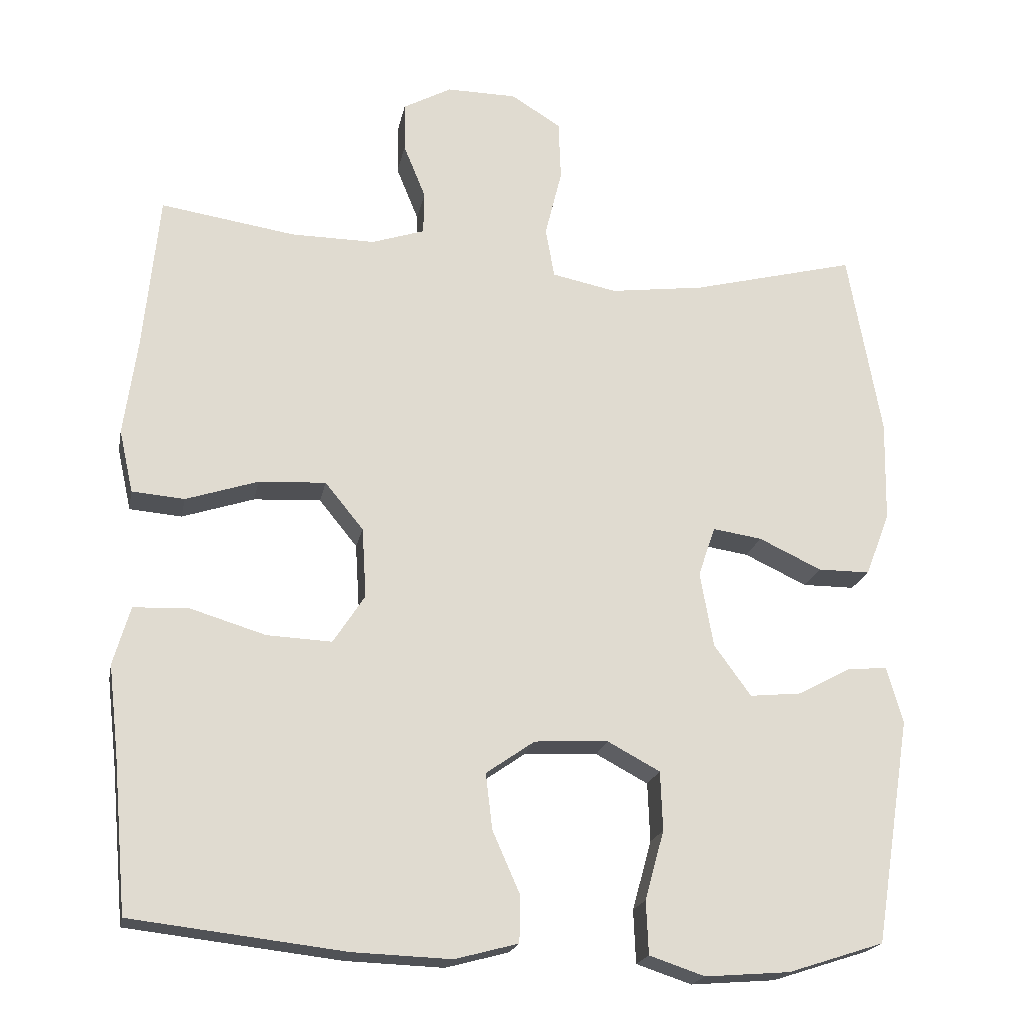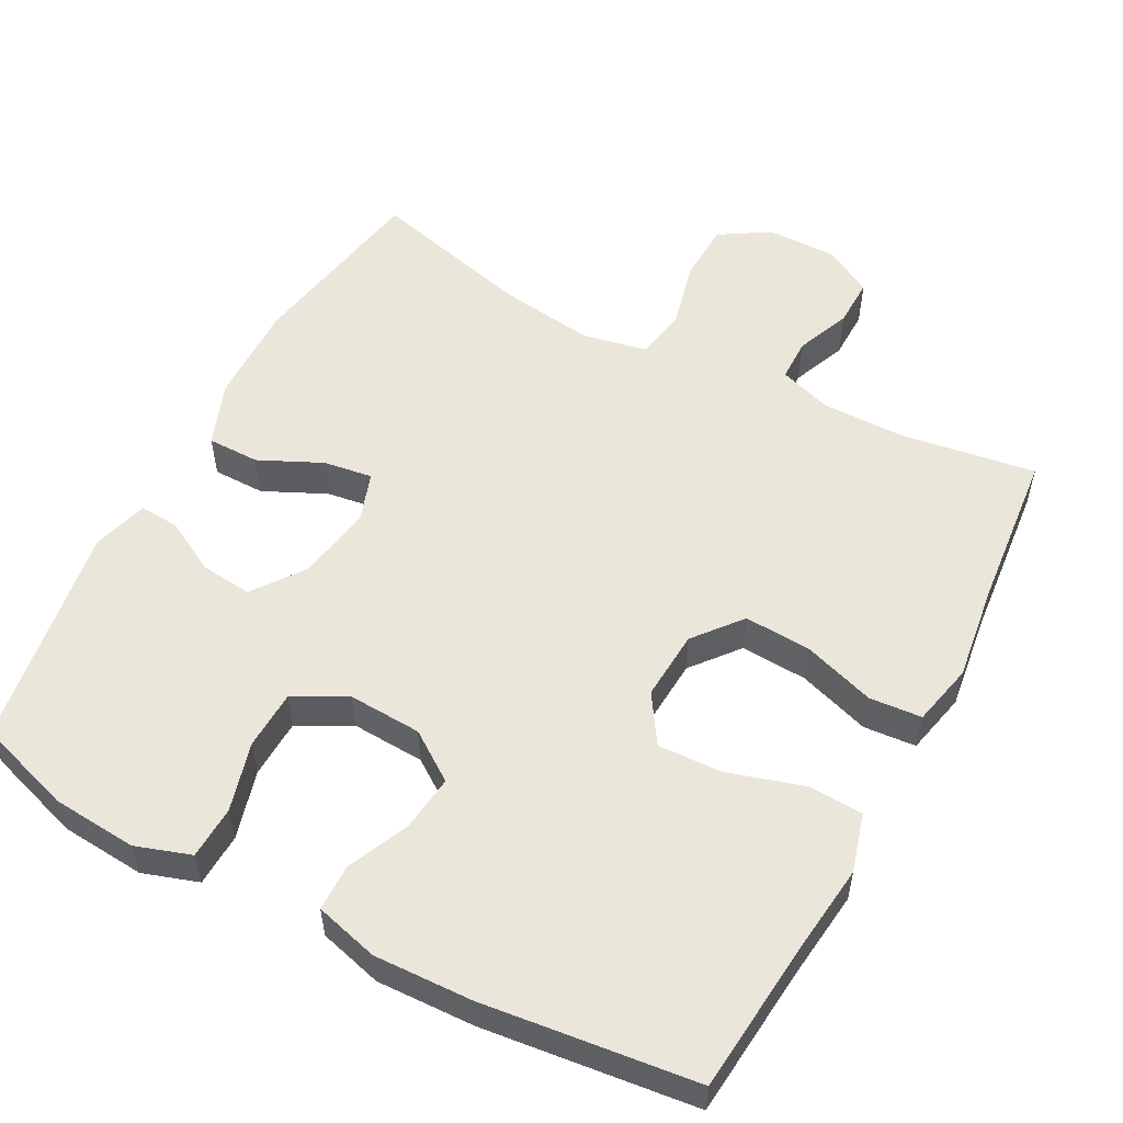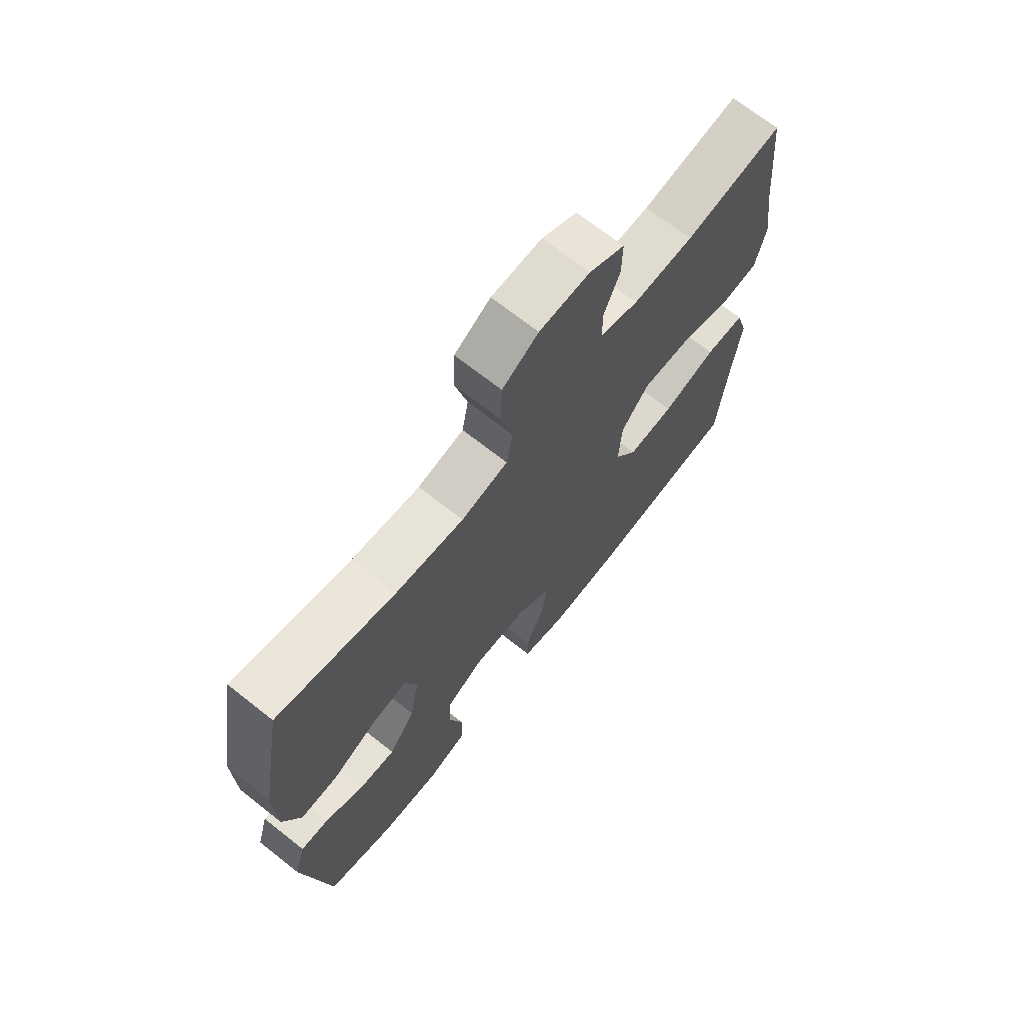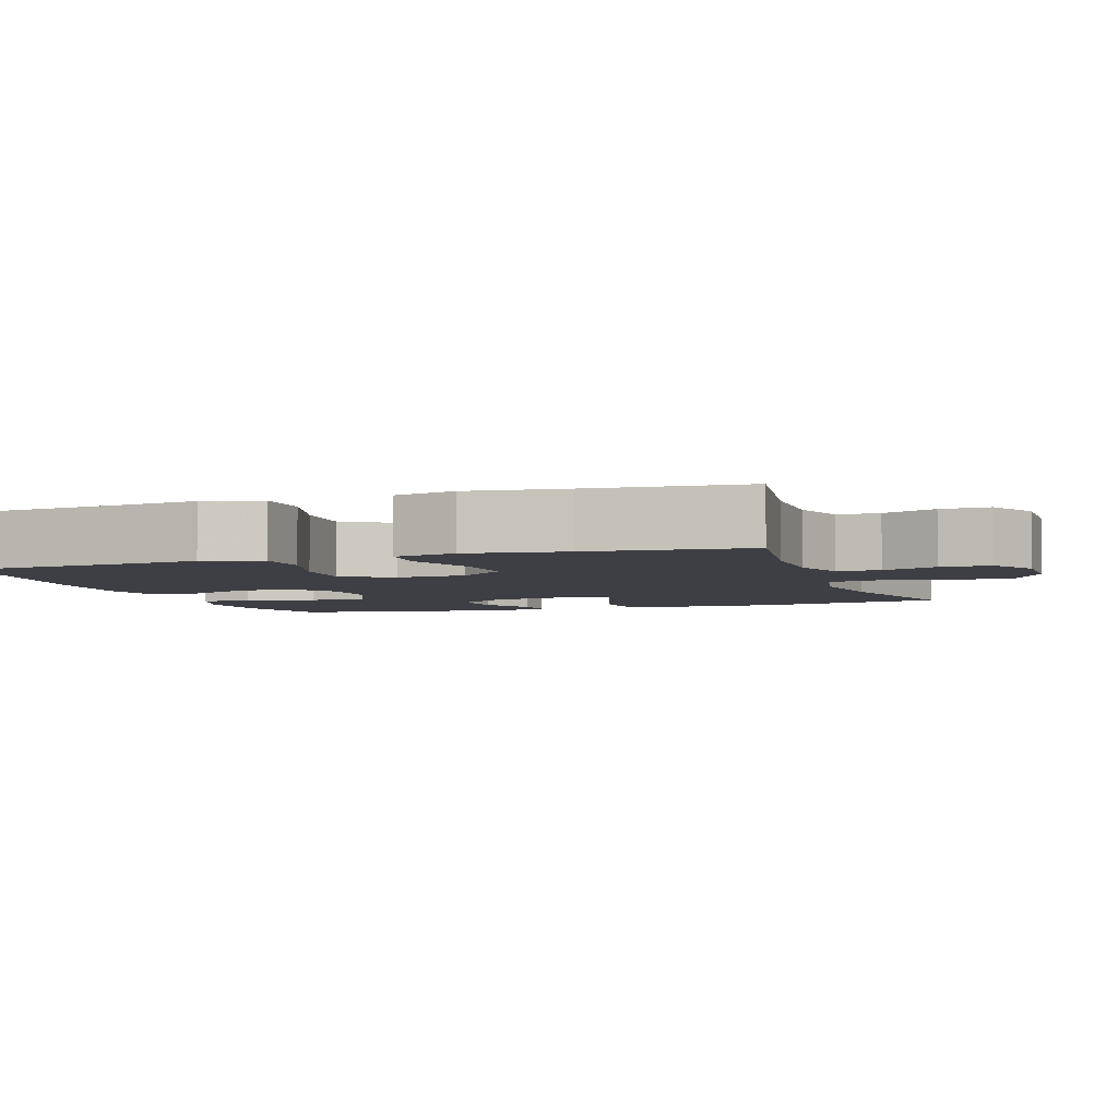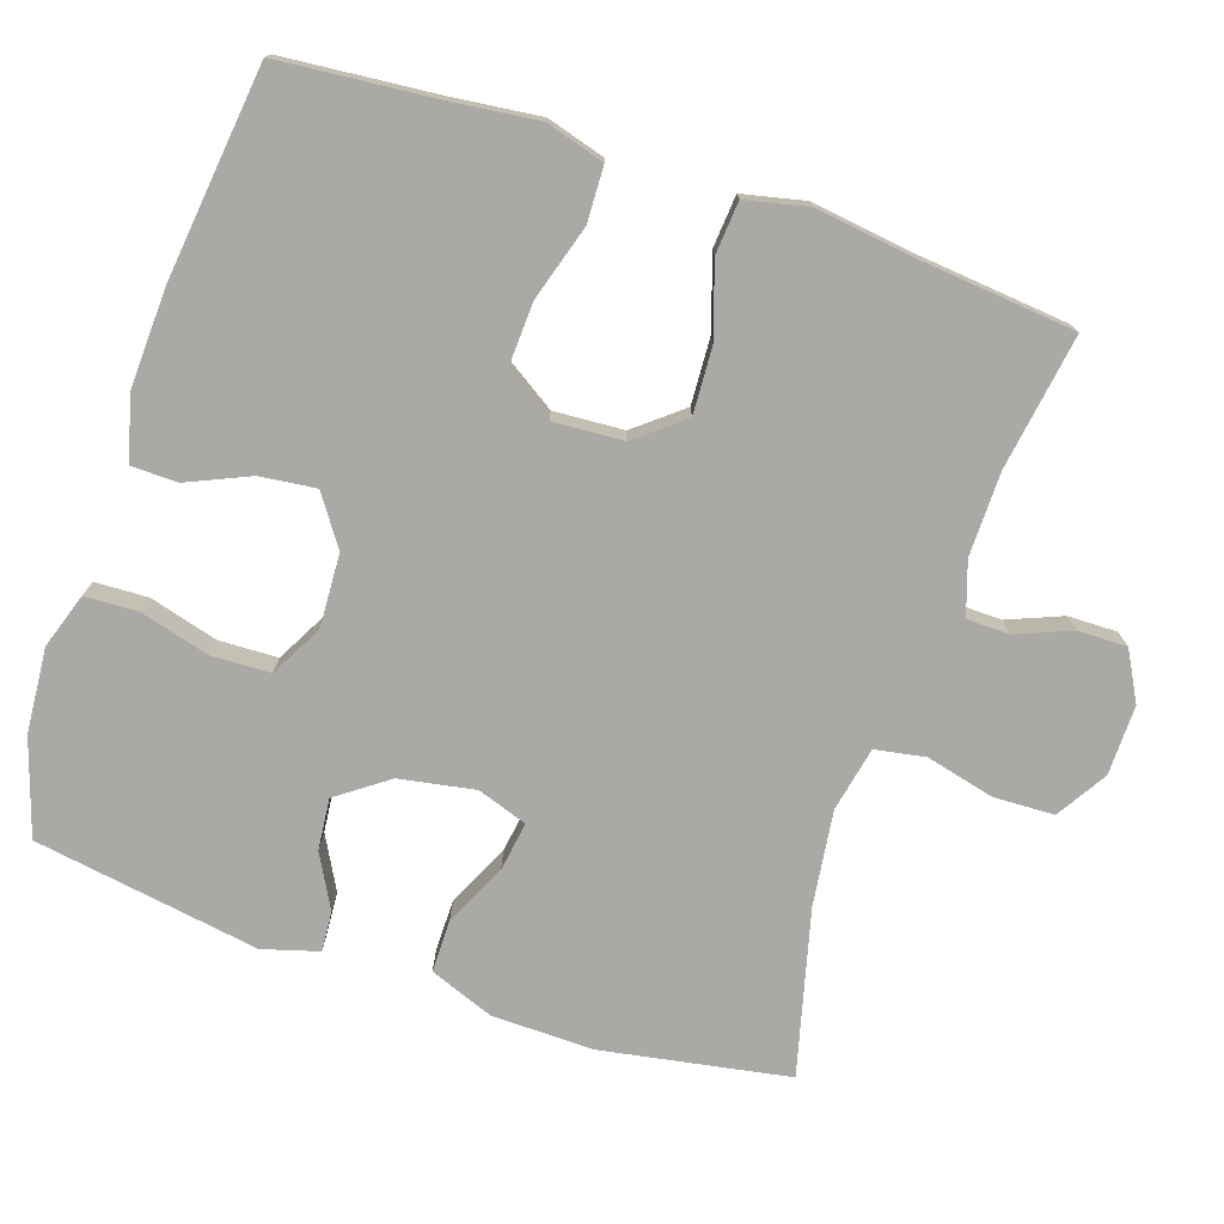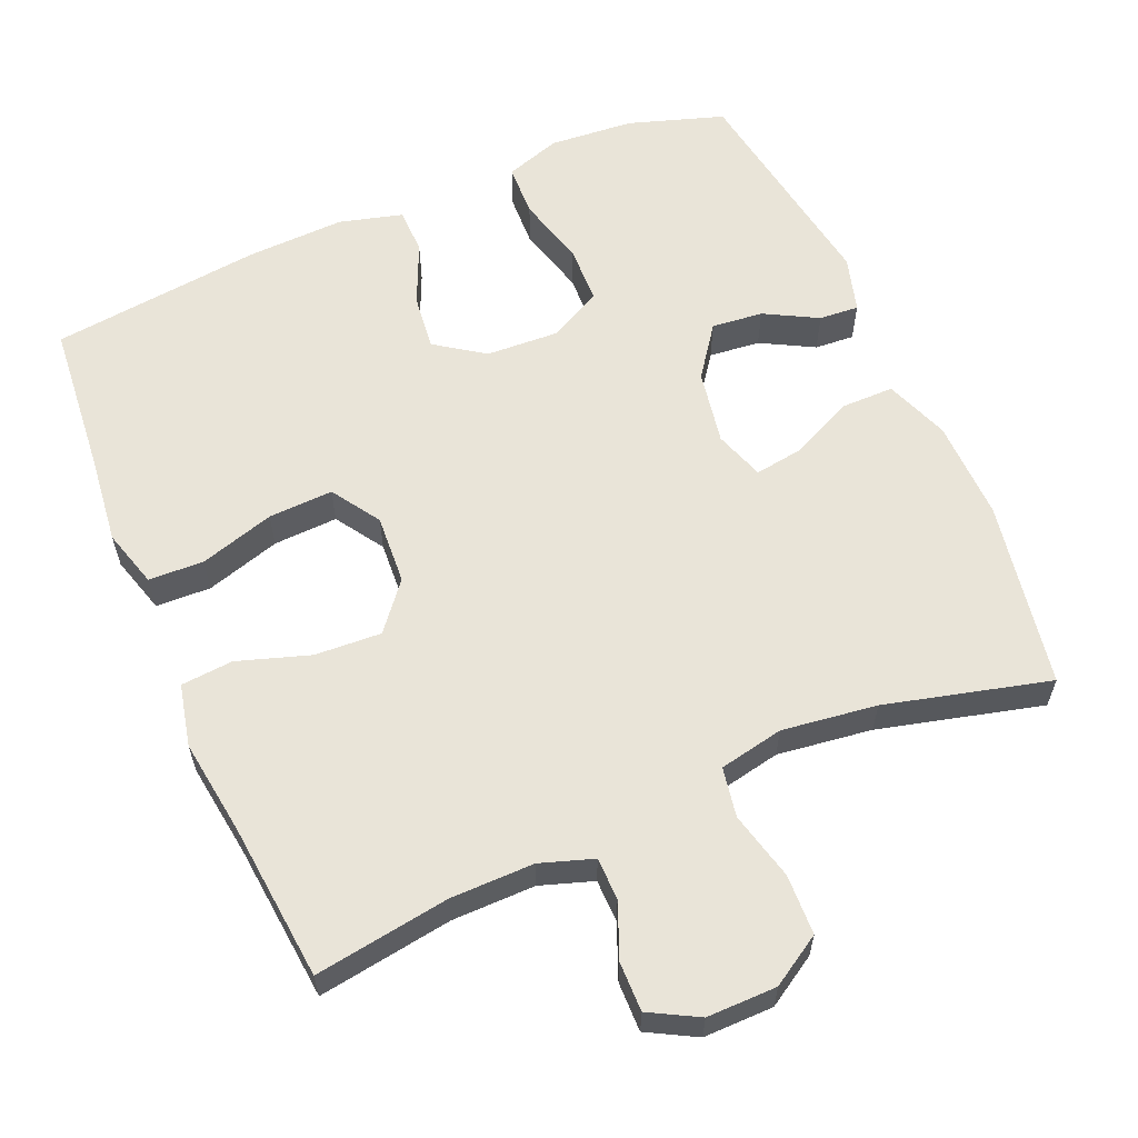
<metadata>
{"format":"obj","ext":"obj","renderer":"f3d","projection":"perspective","resolution":1024,"background":"white","views":[{"elev":-20.1,"azim":-10.9,"up":"+Z"},{"elev":54.7,"azim":-151.9,"up":"+Y"},{"elev":69.8,"azim":128.3,"up":"+Z"},{"elev":-4.4,"azim":-71.1,"up":"+Y"},{"elev":-75.4,"azim":-108.5,"up":"+Y"},{"elev":60.1,"azim":-23.2,"up":"+Y"}]}
</metadata>
<code>
v -0.5 0.07 0.5
v -0.317 0.07 0.472
v -0.203 0.07 0.471
v -0.131 0.07 0.495
v -0.13 0.07 0.553
v -0.16 0.07 0.627
v -0.161 0.07 0.694
v -0.095 0.07 0.73
v 0 0.07 0.729
v 0.068 0.07 0.687
v 0.071 0.07 0.605
v 0.048 0.07 0.512
v 0.06 0.07 0.444
v 0.148 0.07 0.426
v 0.277 0.07 0.443
v 0.5 0.07 0.5
v 0.545 0.07 0.245
v 0.542 0.07 0.108
v 0.509 0.07 0.021
v 0.438 0.07 0.021
v 0.353 0.07 0.061
v 0.286 0.07 0.071
v 0.263 0.07 0.003
v 0.281 0.07 -0.099
v 0.331 0.07 -0.168
v 0.401 0.07 -0.161
v 0.473 0.07 -0.122
v 0.527 0.07 -0.118
v 0.549 0.07 -0.194
v 0.5 0.07 -0.5
v 0.37 0.07 -0.542
v 0.255 0.07 -0.551
v 0.18 0.07 -0.526
v 0.177 0.07 -0.454
v 0.203 0.07 -0.36
v 0.2 0.07 -0.28
v 0.129 0.07 -0.242
v 0.029 0.07 -0.247
v -0.037 0.07 -0.293
v -0.028 0.07 -0.369
v 0.009 0.07 -0.453
v 0.008 0.07 -0.516
v -0.078 0.07 -0.539
v -0.211 0.07 -0.534
v -0.5 0.07 -0.5
v -0.519 0.07 -0.292
v -0.533 0.07 -0.171
v -0.51 0.07 -0.092
v -0.435 0.07 -0.089
v -0.333 0.07 -0.12
v -0.245 0.07 -0.124
v -0.202 0.07 -0.058
v -0.208 0.07 0.037
v -0.26 0.07 0.101
v -0.351 0.07 0.096
v -0.449 0.07 0.064
v -0.52 0.07 0.07
v -0.539 0.07 0.155
v -0.521 0.07 0.286
v -0.5 0 0.5
v -0.317 0 0.472
v -0.203 0 0.471
v -0.131 0 0.495
v -0.13 0 0.553
v -0.16 0 0.627
v -0.161 0 0.694
v -0.095 0 0.73
v 0 0 0.729
v 0.068 0 0.687
v 0.071 0 0.605
v 0.048 0 0.512
v 0.06 0 0.444
v 0.148 0 0.426
v 0.277 0 0.443
v 0.5 0 0.5
v 0.545 0 0.245
v 0.542 0 0.108
v 0.509 0 0.021
v 0.438 0 0.021
v 0.353 0 0.061
v 0.286 0 0.071
v 0.263 0 0.003
v 0.281 0 -0.099
v 0.331 0 -0.168
v 0.401 0 -0.161
v 0.473 0 -0.122
v 0.527 0 -0.118
v 0.549 0 -0.194
v 0.5 0 -0.5
v 0.37 0 -0.542
v 0.255 0 -0.551
v 0.18 0 -0.526
v 0.177 0 -0.454
v 0.203 0 -0.36
v 0.2 0 -0.28
v 0.129 0 -0.242
v 0.029 0 -0.247
v -0.037 0 -0.293
v -0.028 0 -0.369
v 0.009 0 -0.453
v 0.008 0 -0.516
v -0.078 0 -0.539
v -0.211 0 -0.534
v -0.5 0 -0.5
v -0.519 0 -0.292
v -0.533 0 -0.171
v -0.51 0 -0.092
v -0.435 0 -0.089
v -0.333 0 -0.12
v -0.245 0 -0.124
v -0.202 0 -0.058
v -0.208 0 0.037
v -0.26 0 0.101
v -0.351 0 0.096
v -0.449 0 0.064
v -0.52 0 0.07
v -0.539 0 0.155
v -0.521 0 0.286
f 56 57 58 59
f 55 56 59 1
f 54 55 1 2
f 53 54 2 3
f 52 53 3 4
f 47 48 49 50
f 46 47 50 51
f 45 46 51
f 44 45 51
f 43 44 51 52
f 40 41 42 43
f 39 40 43 52
f 32 33 34 35
f 32 35 36
f 31 32 36
f 30 31 36
f 29 30 36
f 26 27 28 29
f 25 26 29 36
f 24 25 36 37
f 18 19 20 21
f 18 21 22
f 15 16 17 18
f 14 15 18 22
f 13 14 22 23
f 9 10 11 12
f 9 12 13
f 8 9 13
f 5 6 7 8
f 4 5 8 13
f 38 39 52 4
f 23 24 37 38
f 4 13 23 38
f 118 117 116 115
f 60 118 115 114
f 61 60 114 113
f 62 61 113 112
f 63 62 112 111
f 109 108 107 106
f 110 109 106 105
f 110 105 104
f 110 104 103
f 111 110 103 102
f 102 101 100 99
f 111 102 99 98
f 94 93 92 91
f 95 94 91
f 95 91 90
f 95 90 89
f 95 89 88
f 88 87 86 85
f 95 88 85 84
f 96 95 84 83
f 80 79 78 77
f 81 80 77
f 77 76 75 74
f 81 77 74 73
f 82 81 73 72
f 71 70 69 68
f 72 71 68
f 72 68 67
f 67 66 65 64
f 72 67 64 63
f 63 111 98 97
f 97 96 83 82
f 97 82 72 63
f 1 60 61 2
f 2 61 62 3
f 3 62 63 4
f 4 63 64 5
f 5 64 65 6
f 6 65 66 7
f 7 66 67 8
f 8 67 68 9
f 9 68 69 10
f 10 69 70 11
f 11 70 71 12
f 12 71 72 13
f 13 72 73 14
f 14 73 74 15
f 15 74 75 16
f 16 75 76 17
f 17 76 77 18
f 18 77 78 19
f 19 78 79 20
f 20 79 80 21
f 21 80 81 22
f 22 81 82 23
f 23 82 83 24
f 24 83 84 25
f 25 84 85 26
f 26 85 86 27
f 27 86 87 28
f 28 87 88 29
f 29 88 89 30
f 30 89 90 31
f 31 90 91 32
f 32 91 92 33
f 33 92 93 34
f 34 93 94 35
f 35 94 95 36
f 36 95 96 37
f 37 96 97 38
f 38 97 98 39
f 39 98 99 40
f 40 99 100 41
f 41 100 101 42
f 42 101 102 43
f 43 102 103 44
f 44 103 104 45
f 45 104 105 46
f 46 105 106 47
f 47 106 107 48
f 48 107 108 49
f 49 108 109 50
f 50 109 110 51
f 51 110 111 52
f 52 111 112 53
f 53 112 113 54
f 54 113 114 55
f 55 114 115 56
f 56 115 116 57
f 57 116 117 58
f 58 117 118 59
f 59 118 60 1

</code>
